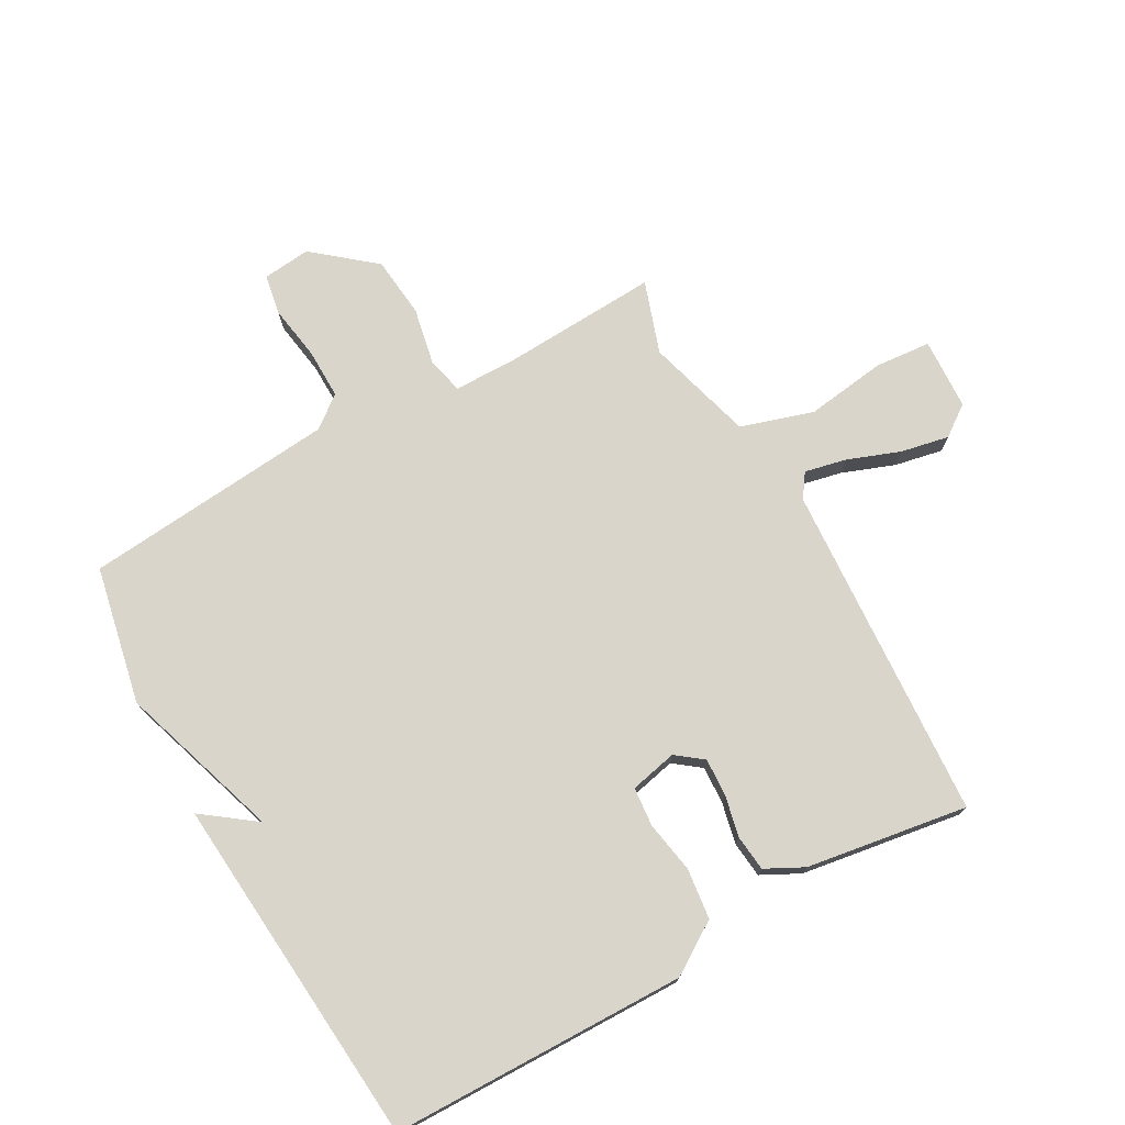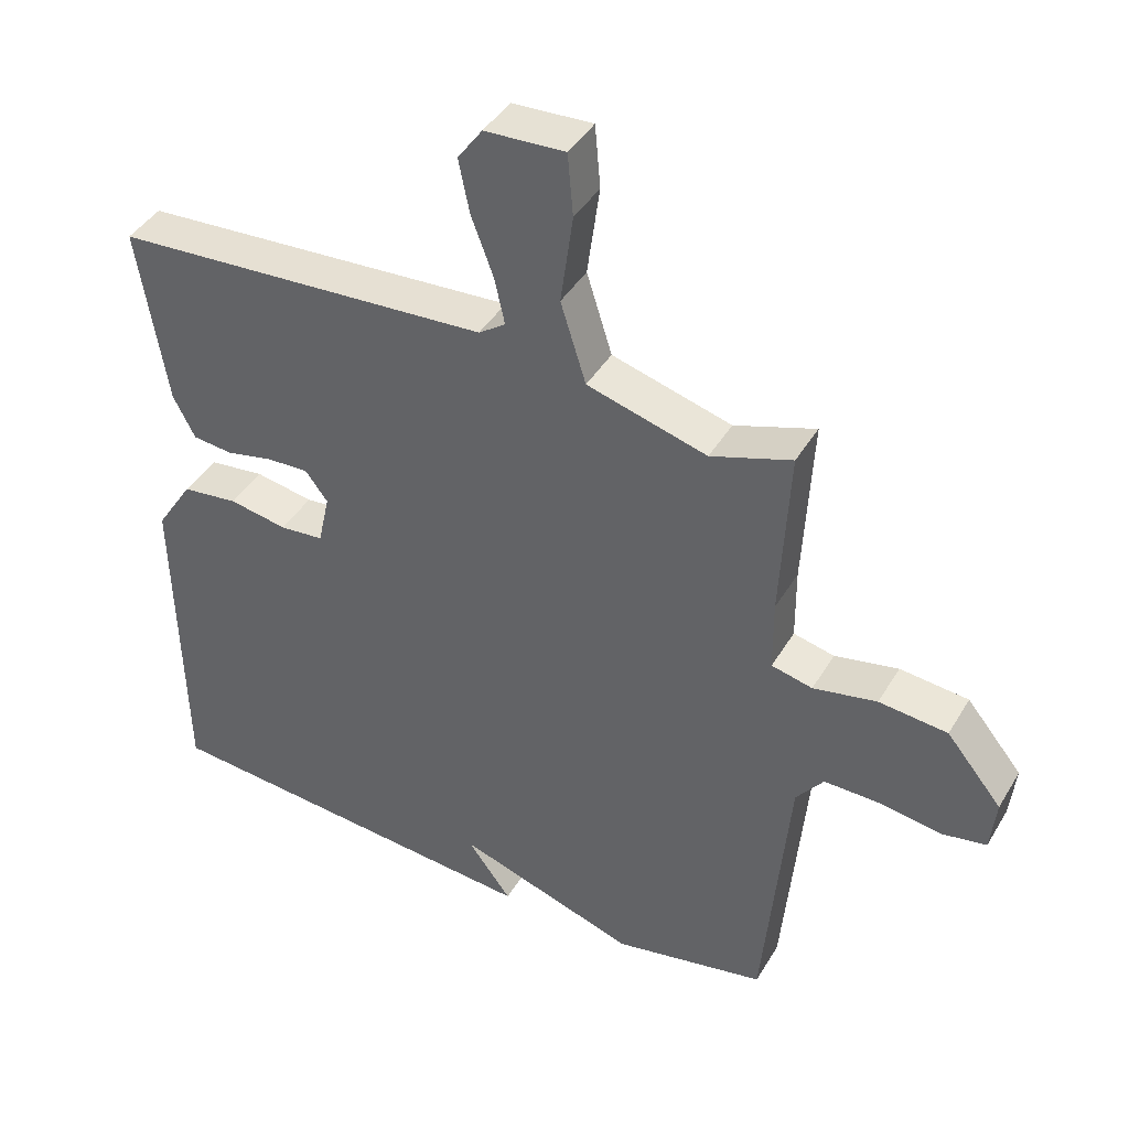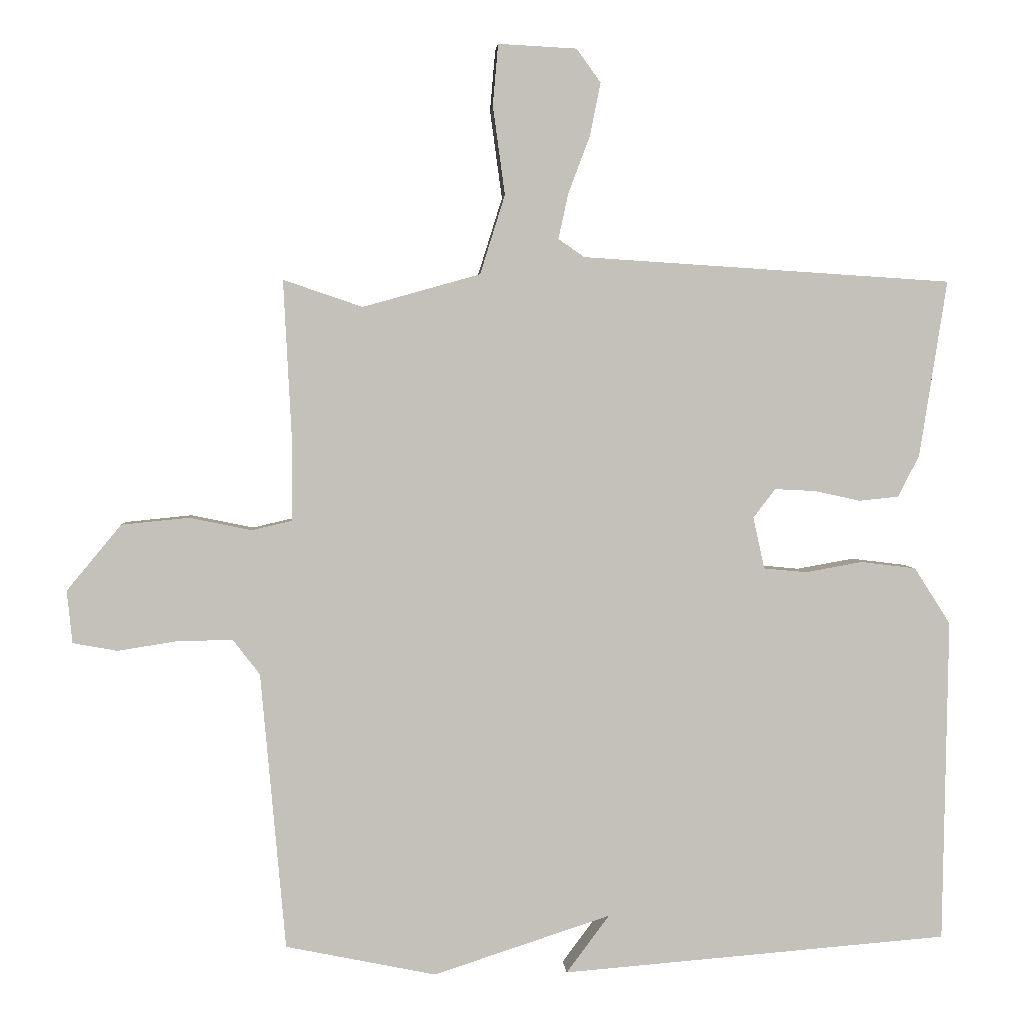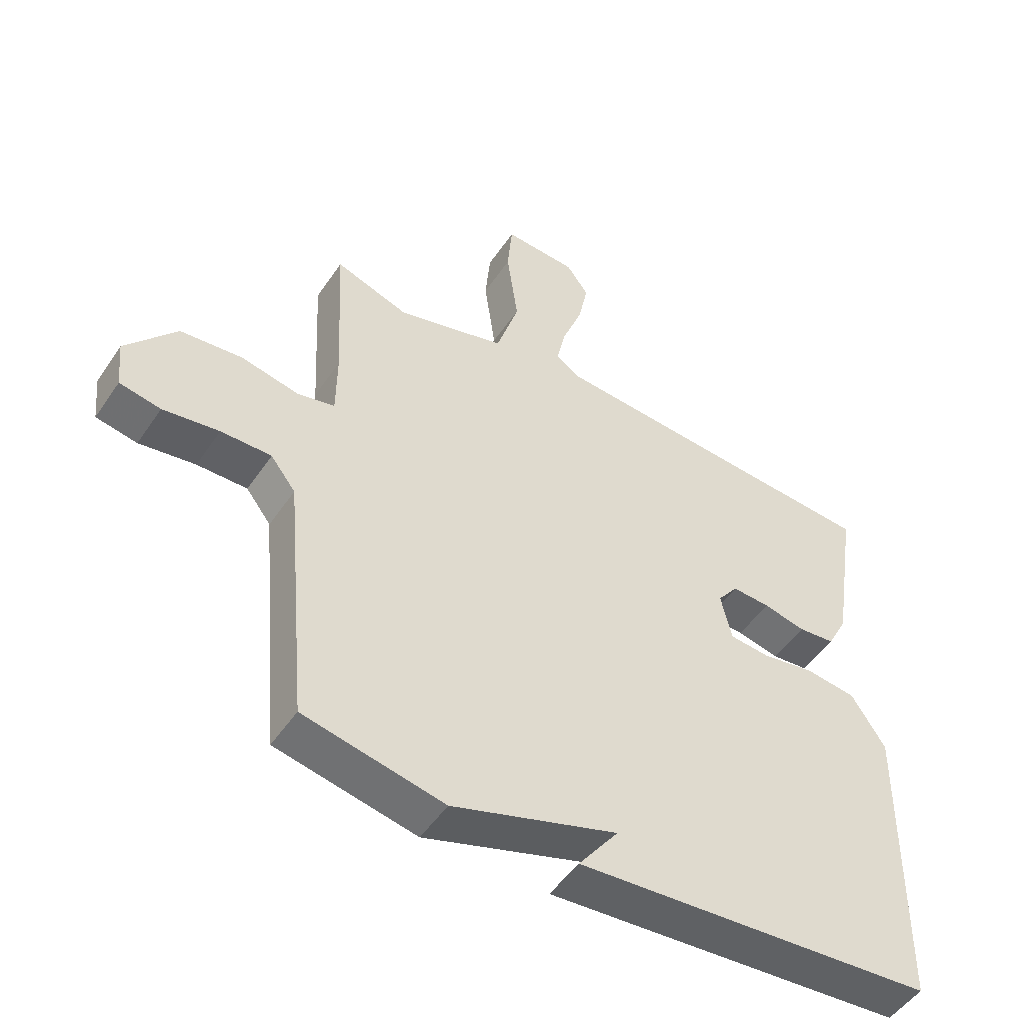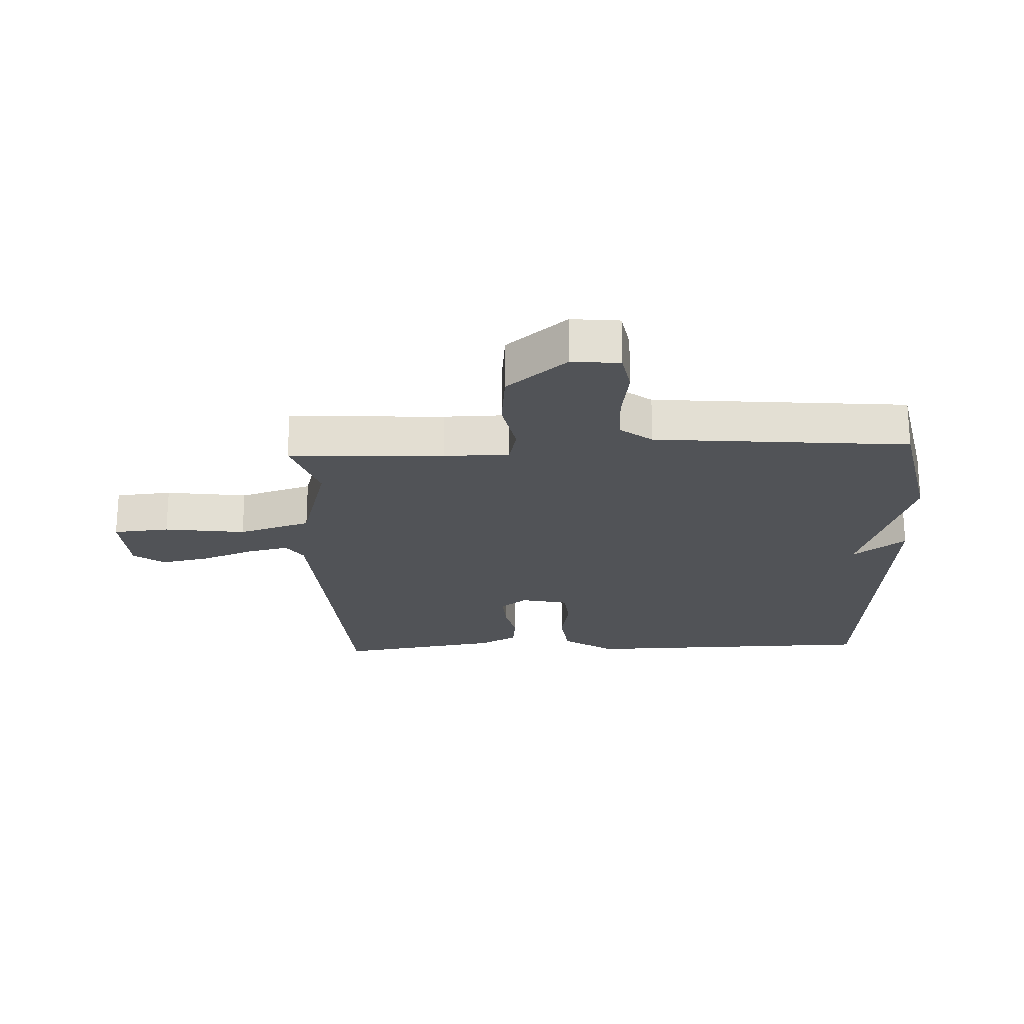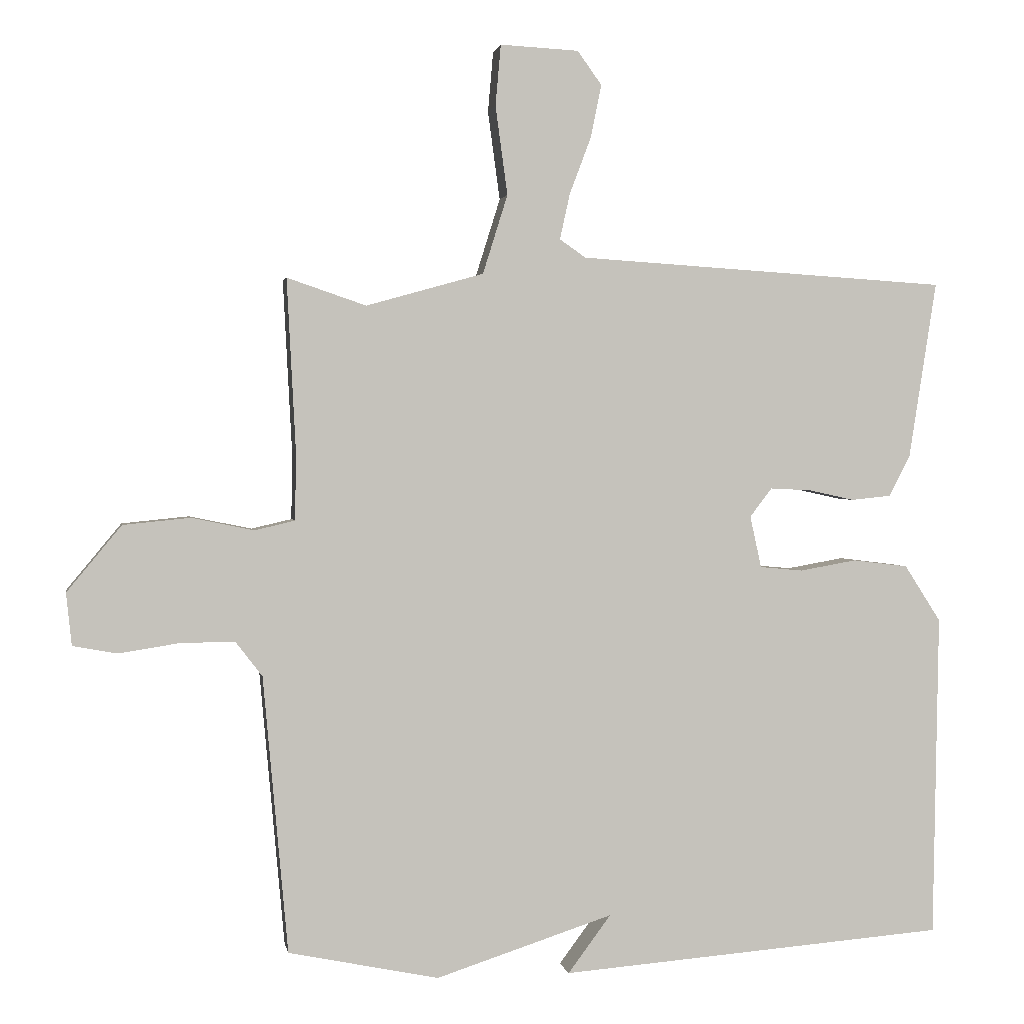
<metadata>
{"format":"obj","ext":"obj","renderer":"f3d","projection":"perspective","resolution":1024,"background":"white","views":[{"elev":74.4,"azim":-119.3,"up":"+Y"},{"elev":42.0,"azim":28.5,"up":"+Z"},{"elev":3.0,"azim":176.1,"up":"+Z"},{"elev":-50.3,"azim":147.1,"up":"+Z"},{"elev":-22.2,"azim":92.5,"up":"+Y"},{"elev":1.7,"azim":170.2,"up":"+Z"}]}
</metadata>
<code>
v -0.5 0.07 -0.5
v -0.508 0.07 -0.018
v -0.454 0.07 0.066
v -0.372 0.07 0.076
v -0.287 0.07 0.061
v -0.223 0.07 0.067
v -0.206 0.07 0.144
v -0.239 0.07 0.187
v -0.3 0.07 0.184
v -0.368 0.07 0.169
v -0.427 0.07 0.175
v -0.459 0.07 0.237
v -0.5 0.07 0.5
v 0.051 0.07 0.535
v 0.09 0.07 0.562
v 0.075 0.07 0.63
v 0.043 0.07 0.715
v 0.027 0.07 0.794
v 0.063 0.07 0.844
v 0.18 0.07 0.85
v 0.188 0.07 0.759
v 0.17 0.07 0.627
v 0.207 0.07 0.509
v 0.382 0.07 0.46
v 0.5 0.07 0.5
v 0.487 0.07 0.248
v 0.488 0.07 0.142
v 0.548 0.07 0.128
v 0.641 0.07 0.147
v 0.741 0.07 0.137
v 0.822 0.07 0.039
v 0.814 0.07 -0.039
v 0.748 0.07 -0.051
v 0.658 0.07 -0.037
v 0.577 0.07 -0.036
v 0.537 0.07 -0.088
v 0.5 0.07 -0.5
v 0.276 0.07 -0.546
v 0.012 0.07 -0.46
v 0.076 0.07 -0.546
v -0.5 0 -0.5
v -0.508 0 -0.018
v -0.454 0 0.066
v -0.372 0 0.076
v -0.287 0 0.061
v -0.223 0 0.067
v -0.206 0 0.144
v -0.239 0 0.187
v -0.3 0 0.184
v -0.368 0 0.169
v -0.427 0 0.175
v -0.459 0 0.237
v -0.5 0 0.5
v 0.051 0 0.535
v 0.09 0 0.562
v 0.075 0 0.63
v 0.043 0 0.715
v 0.027 0 0.794
v 0.063 0 0.844
v 0.18 0 0.85
v 0.188 0 0.759
v 0.17 0 0.627
v 0.207 0 0.509
v 0.382 0 0.46
v 0.5 0 0.5
v 0.487 0 0.248
v 0.488 0 0.142
v 0.548 0 0.128
v 0.641 0 0.147
v 0.741 0 0.137
v 0.822 0 0.039
v 0.814 0 -0.039
v 0.748 0 -0.051
v 0.658 0 -0.037
v 0.577 0 -0.036
v 0.537 0 -0.088
v 0.5 0 -0.5
v 0.276 0 -0.546
v 0.012 0 -0.46
v 0.076 0 -0.546
f 1 2 3
f 40 1 3
f 39 40 3
f 3 4 5
f 39 3 5
f 38 39 5
f 37 38 5
f 36 37 5
f 35 36 5 6
f 34 35 6 7
f 32 33 34
f 31 32 34
f 30 31 34
f 29 30 34
f 28 29 34
f 34 7 8
f 28 34 8
f 27 28 8
f 26 27 8
f 26 8 9
f 25 26 9
f 24 25 9
f 12 13 14
f 11 12 14
f 10 11 14
f 9 10 14
f 24 9 14
f 23 24 14
f 20 21 22
f 19 20 22
f 18 19 22
f 17 18 22
f 16 17 22
f 15 16 22 23
f 14 15 23
f 43 42 41
f 43 41 80
f 43 80 79
f 45 44 43
f 45 43 79
f 45 79 78
f 45 78 77
f 45 77 76
f 46 45 76 75
f 47 46 75 74
f 74 73 72
f 74 72 71
f 74 71 70
f 74 70 69
f 74 69 68
f 48 47 74
f 48 74 68
f 48 68 67
f 48 67 66
f 49 48 66
f 49 66 65
f 49 65 64
f 54 53 52
f 54 52 51
f 54 51 50
f 54 50 49
f 54 49 64
f 54 64 63
f 62 61 60
f 62 60 59
f 62 59 58
f 62 58 57
f 62 57 56
f 63 62 56 55
f 63 55 54
f 1 41 42 2
f 2 42 43 3
f 3 43 44 4
f 4 44 45 5
f 5 45 46 6
f 6 46 47 7
f 7 47 48 8
f 8 48 49 9
f 9 49 50 10
f 10 50 51 11
f 11 51 52 12
f 12 52 53 13
f 13 53 54 14
f 14 54 55 15
f 15 55 56 16
f 16 56 57 17
f 17 57 58 18
f 18 58 59 19
f 19 59 60 20
f 20 60 61 21
f 21 61 62 22
f 22 62 63 23
f 23 63 64 24
f 24 64 65 25
f 25 65 66 26
f 26 66 67 27
f 27 67 68 28
f 28 68 69 29
f 29 69 70 30
f 30 70 71 31
f 31 71 72 32
f 32 72 73 33
f 33 73 74 34
f 34 74 75 35
f 35 75 76 36
f 36 76 77 37
f 37 77 78 38
f 38 78 79 39
f 39 79 80 40
f 40 80 41 1

</code>
